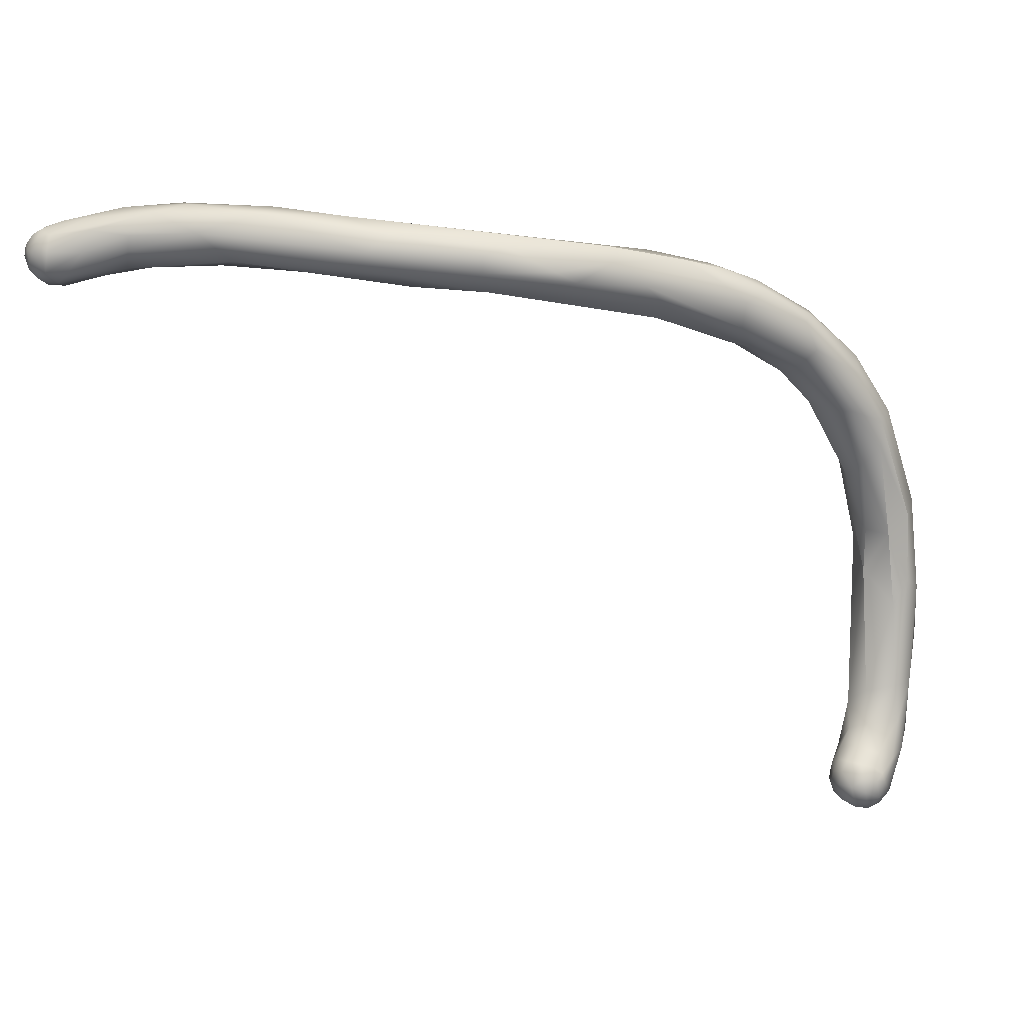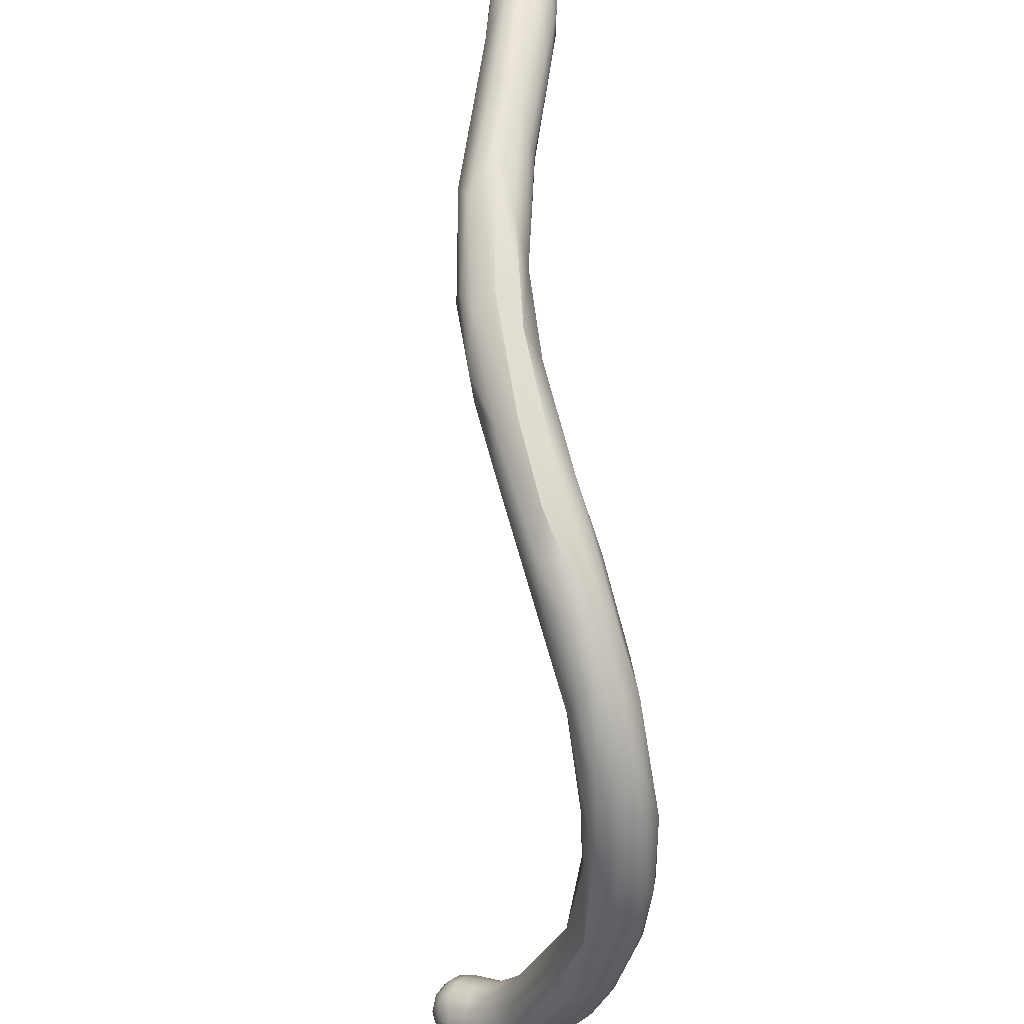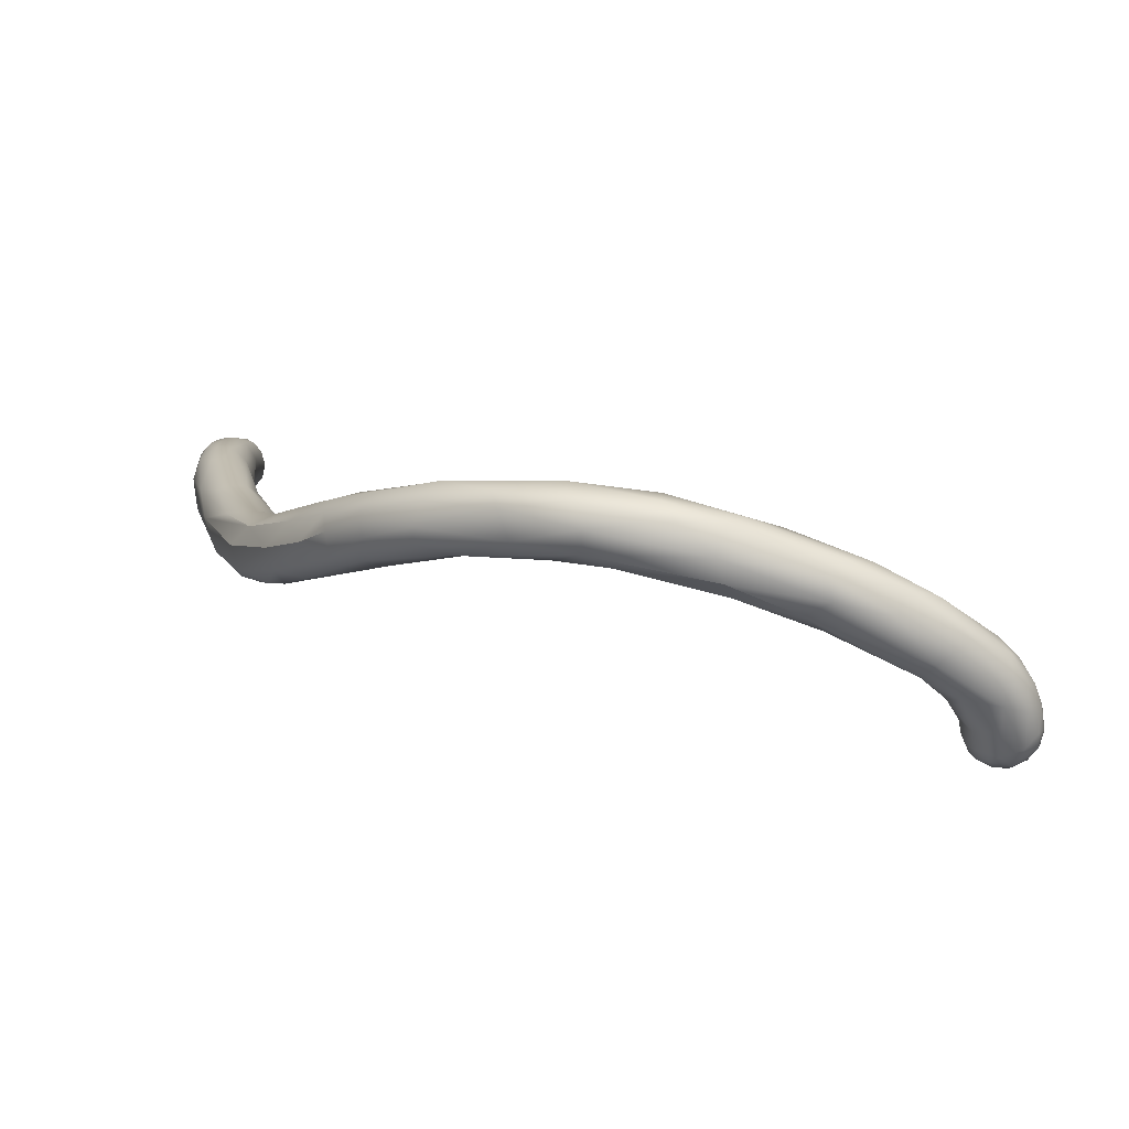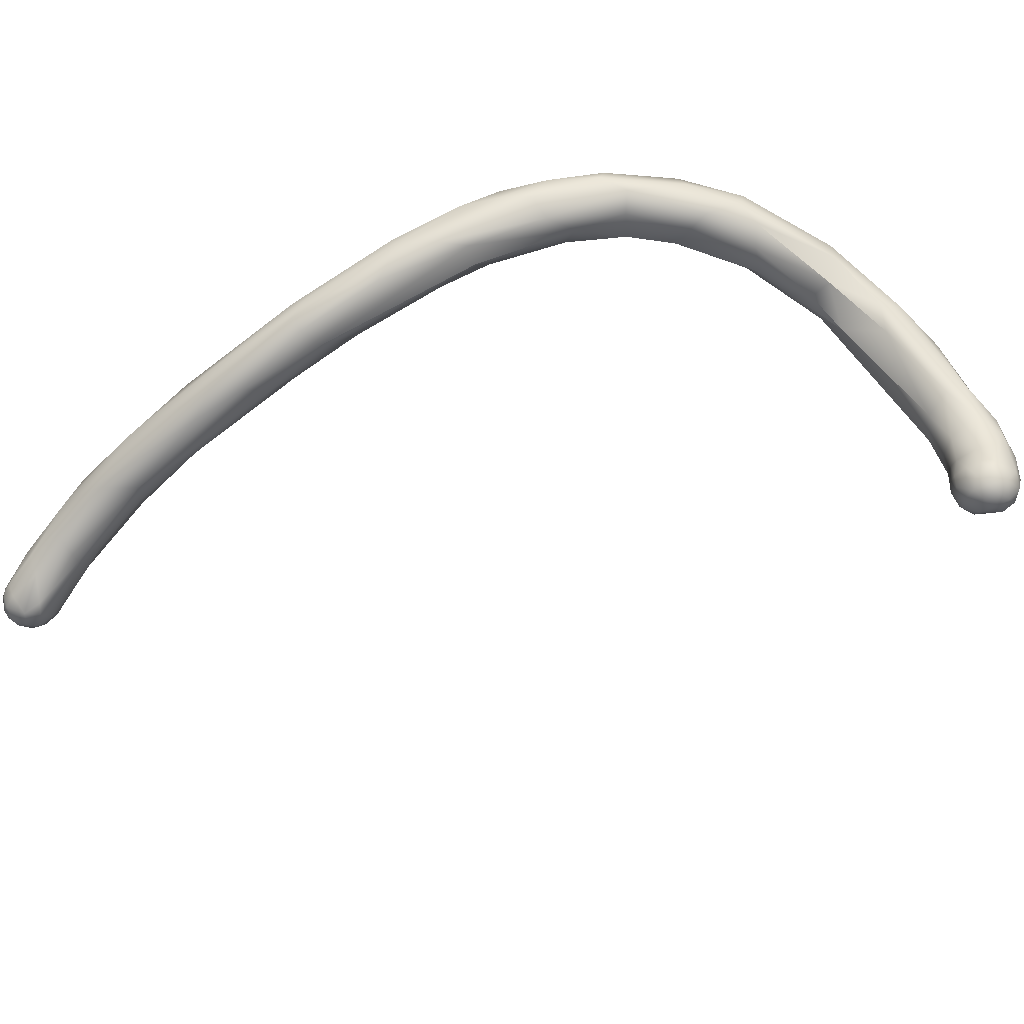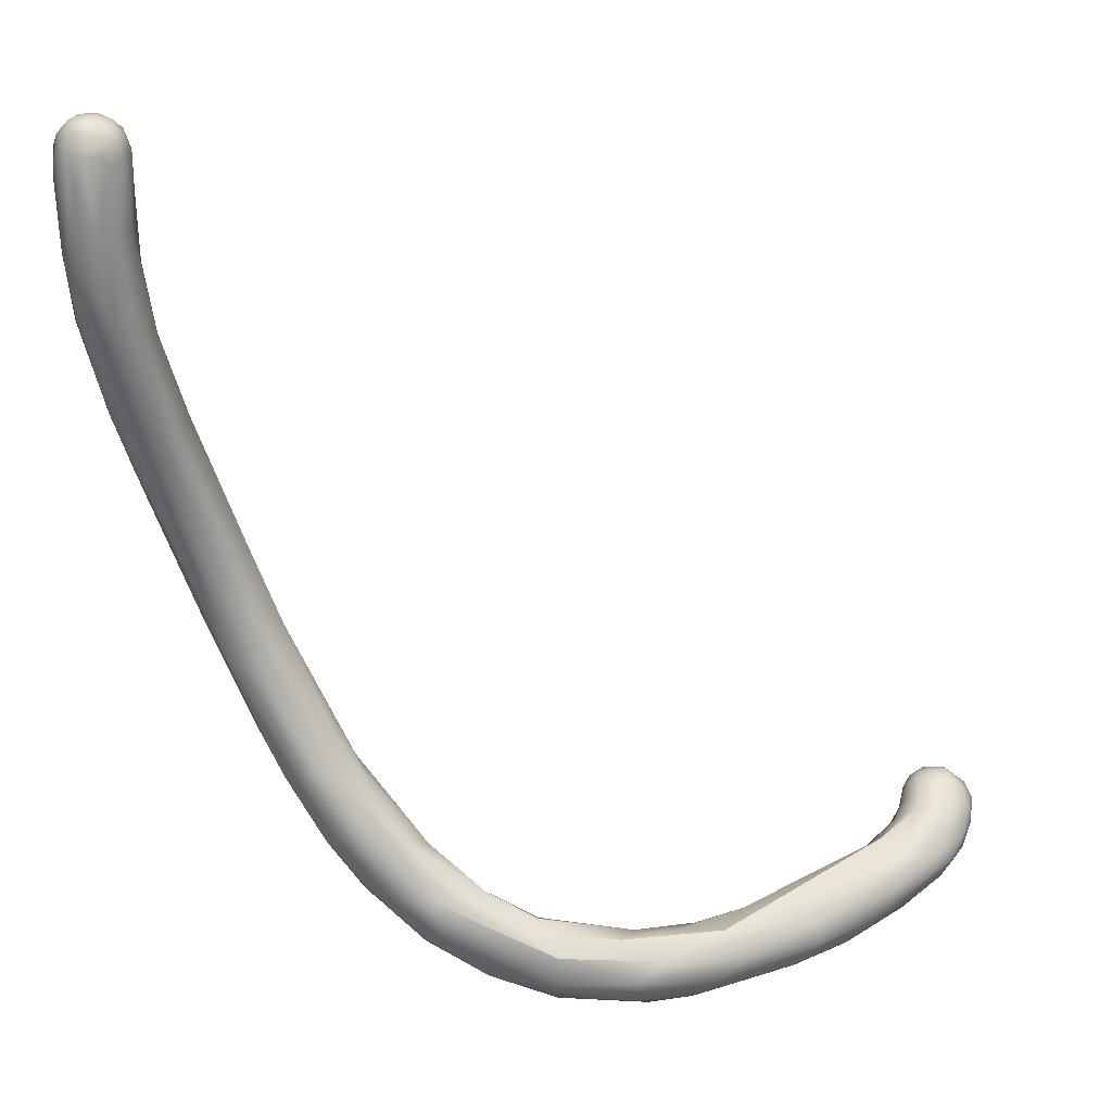
<metadata>
{"format":"obj","ext":"obj","renderer":"f3d","projection":"perspective","resolution":1024,"background":"white","views":[{"elev":-55.5,"azim":-77.9,"up":"+Z"},{"elev":-45.0,"azim":-82.7,"up":"+Y"},{"elev":8.6,"azim":0.1,"up":"+Z"},{"elev":-79.1,"azim":-35.1,"up":"+Z"},{"elev":28.6,"azim":1.3,"up":"+Y"}]}
</metadata>
<code>
v -20.82 -81.26 1525
v -21.24 -79.26 1526
v -21.05 -79.03 1526
v -20.97 -77.56 1525
v -21.3 -78.31 1526
v -21.28 -77.38 1526
v -20.98 -77.84 1527
v -21.42 -76.39 1526
v -21.39 -75.67 1526
v -21.24 -76.51 1525
v -20.98 -76.75 1527
v -20.99 -75.25 1525
v -20.97 -74.82 1525
v -21.31 -75.36 1525
v -21.26 -74.99 1525
v -21.36 -75.07 1526
v -21.24 -75.11 1526
v -21.27 -74.8 1526
v -21.01 -74.62 1525
v -20.97 -75.05 1526
v -20.98 -74.63 1526
v -20.99 -74.5 1526
v -19.43 -85.22 1526
v -19.8 -84.7 1524
v -19.59 -83.98 1524
v -19.45 -82.99 1524
v -20.28 -83.48 1525
v -19.95 -82.88 1526
v -19.61 -82.89 1526
v -20.67 -81.6 1526
v -20.73 -79.47 1525
v -19.74 -80.2 1525
v -20.55 -80.16 1526
v -20.59 -78.83 1527
v -20.16 -80.13 1526
v -20.17 -78.83 1527
v -19.68 -79.25 1526
v -19.49 -79.81 1525
v -19.4 -79.68 1526
v -20.56 -77.45 1525
v -19.98 -77.2 1525
v -19.67 -77.87 1526
v -20.6 -78.07 1527
v -20.78 -76.2 1525
v -20.22 -75.55 1525
v -20.78 -75.66 1527
v -19.98 -76.84 1527
v -19.79 -76.44 1525
v -19.69 -76.93 1526
v -19.65 -76.06 1526
v -20.4 -76.73 1527
v -20.42 -75.03 1525
v -20 -75.24 1525
v -20.78 -74.42 1526
v -20.78 -74.43 1526
v -20.58 -75.06 1527
v -20.6 -74.58 1525
v -20.59 -74.47 1526
v -20.59 -74.63 1526
v -20.39 -74.47 1525
v -20.39 -74.39 1526
v -20.2 -75.07 1527
v -20.2 -74.69 1525
v -20.2 -74.81 1526
v -20.21 -74.54 1526
v -20.01 -75.31 1526
v -19.99 -75.01 1526
v -19.86 -74.82 1525
v -19.89 -74.81 1526
v -20.01 -74.56 1526
v -20 -74.57 1526
v -19.72 -75.29 1525
v -19.63 -75.28 1526
v -19.75 -75.26 1526
v -19.76 -74.82 1526
v -17.75 -90.41 1525
v -17.87 -88.88 1524
v -18.43 -88.16 1526
v -17.72 -88.5 1526
v -19.05 -87.3 1525
v -18.79 -87.7 1524
v -18.81 -87.06 1524
v -18.39 -86.96 1524
v -17.7 -86.87 1524
v -17.8 -87.13 1526
v -18.16 -84.9 1524
v -17.78 -85.56 1525
v -18.59 -86.12 1526
v -18.02 -85.74 1526
v -18.8 -84.55 1524
v -18.93 -82.01 1525
v -19.22 -82.68 1526
v -18.99 -82.09 1526
v -16.01 -93.01 1527
v -17.01 -91.39 1526
v -16.7 -92.33 1526
v -16.45 -91.27 1527
v -17.54 -90.43 1525
v -16.65 -91.19 1525
v -16.2 -90.74 1526
v -17.38 -89.39 1524
v -17.2 -88.21 1526
v -17 -87.61 1525
v -17.58 -87.03 1526
v -14.98 -94.47 1526
v -15.95 -93.4 1526
v -15.86 -93.26 1526
v -15.12 -93.82 1526
v -15.09 -94.24 1527
v -15.8 -91.66 1525
v -15.35 -91.27 1525
v -15.14 -91.69 1527
v -14.99 -91.45 1526
v -15.8 -92.59 1527
v -15.2 -92.58 1527
v -15.78 -90.15 1525
v -15.68 -90.49 1526
v -13.77 -95.41 1526
v -13.73 -95.59 1527
v -12.92 -95.57 1526
v -13.55 -95.56 1527
v -13.11 -95.24 1528
v -14.4 -93.58 1525
v -13.49 -93.75 1526
v -13.5 -93.29 1526
v -14.43 -94.31 1527
v -13.34 -94.19 1527
v -14.01 -92.88 1527
v -11.55 -96.71 1526
v -11.96 -96.37 1527
v -11.8 -96.71 1527
v -12.55 -94.98 1526
v -12.09 -94.45 1527
v -12.47 -94.28 1527
v -10.62 -96.35 1526
v -9.947 -97.14 1526
v -10.22 -97.16 1527
v -10.3 -96.51 1528
v -9.945 -97.4 1527
v -10.74 -95.59 1526
v -10.91 -95.18 1527
v -10.74 -95.13 1527
v -10.19 -95.75 1528
v -9.244 -96.97 1526
v -8.868 -96.38 1526
v -8.209 -97.17 1527
v -8.156 -96.59 1527
v -8.305 -95.88 1526
v -8.613 -95.75 1527
v -7.032 -97.7 1526
v -6.593 -96.8 1525
v -6.844 -97.49 1526
v -6.72 -96.17 1525
v -7.912 -97.56 1527
v -7.444 -96.17 1527
v -6.768 -97.39 1527
v -7.163 -95.86 1526
v -5.057 -97.14 1525
v -5.467 -96.4 1527
v -6.324 -96.97 1527
v -5.985 -95.81 1526
v -5.486 -95.91 1525
v -4.552 -96.6 1524
v -4.609 -97.42 1526
v -4.46 -97.43 1525
v -4.138 -97 1526
v -3.441 -96.4 1526
v -3.636 -95.81 1526
v -2.329 -96.2 1523
v -2.996 -97.14 1525
v -2.05 -96.7 1524
v -2.796 -96.8 1525
v -1.918 -96.18 1525
v -2.311 -95.36 1523
v -1.379 -96.15 1523
v -0.661 -96.37 1523
v -0.4316 -96.13 1523
v -0.2209 -96.14 1523
v -1.256 -96.53 1524
v -1.05 -94.81 1521
v -1.003 -95.39 1522
v -0.8681 -95.19 1521
v -0.9431 -94.59 1521
v -0.7836 -94.81 1521
v -0.6228 -95.78 1522
v -0.6107 -95.4 1521
v -0.5771 -95.19 1521
v -0.3824 -95.43 1521
v -0.3867 -94.8 1521
v -1.592 -95.24 1523
v -1.829 -94.79 1523
v -1.218 -94.81 1522
v -1.394 -94.68 1523
v -1.199 -94.58 1522
v -1.469 -95.44 1525
v -1.336 -94.94 1524
v -0.459 -95.43 1524
v -0.2402 -95.81 1524
v -0.2401 -95.02 1524
v -1.099 -94.43 1522
v -1.033 -94.21 1522
v -0.9208 -94.21 1521
v -0.7736 -93.97 1522
v -0.6013 -94.42 1521
v -0.573 -94.07 1521
v -0.3852 -93.83 1522
v -0.3925 -93.8 1522
v -0.1992 -94.4 1521
v -0.01215 -94.03 1521
v -1.003 -94.28 1522
v -0.8196 -94.27 1523
v -0.7825 -93.97 1522
v -0.394 -93.9 1522
v 0.0008874 -95.18 1521
v 0.006605 -94.79 1521
v 0.1852 -95.52 1521
v 0.5407 -95.4 1522
v 0.5532 -95.19 1521
v 0.3954 -94.8 1521
v 0.7312 -95.01 1522
v 0.6827 -94.8 1521
v 0.7322 -94.61 1522
v 0.1973 -95.84 1522
v 0.1976 -95.79 1523
v 0.3929 -95.4 1523
v 0.3778 -95 1523
v 0.5753 -94.6 1522
v 0.5806 -95.38 1522
v 0.6617 -95 1522
v 0.0326 -95.39 1524
v 0.0118 -93.86 1522
v 0.1982 -94.42 1521
v 0.5639 -94.4 1521
v -0.02405 -94.4 1523
v -0.00827 -93.87 1522
v 0.3912 -94.11 1522
v -17.75 -90.41 1525
v -18.43 -88.16 1526
v -19.05 -87.3 1525
v -16.7 -92.33 1526
v -15.35 -91.27 1525
v -12.09 -94.45 1527
v -10.74 -95.13 1527
v -10.19 -95.75 1528
v -8.613 -95.75 1527
v -6.593 -96.8 1525
v -6.844 -97.49 1526
v -5.985 -95.81 1526
v -5.486 -95.91 1525
v -5.486 -95.91 1525
v -1.829 -94.79 1523
g grp1
f 24 1 25
f 30 2 1
f 27 30 1
f 1 2 5
f 31 25 1
f 1 5 31
f 2 6 5
f 30 3 2
f 6 2 3
f 30 33 3
f 34 3 33
f 8 5 6
f 14 5 8
f 6 9 8
f 31 5 10
f 5 14 10
f 34 7 3
f 31 10 4
f 7 11 6
f 3 7 6
f 6 11 17
f 34 43 7
f 43 11 7
f 4 10 44
f 10 12 44
f 44 12 52
f 6 17 9
f 14 12 10
f 9 16 8
f 17 16 9
f 17 11 20
f 8 16 14
f 20 11 46
f 12 13 52
f 15 12 14
f 14 16 15
f 15 16 18
f 16 17 18
f 12 15 13
f 13 15 19
f 18 19 15
f 19 18 22
f 18 17 21
f 22 18 21
f 13 57 52
f 19 57 13
f 21 17 20
f 57 19 54
f 54 19 22
f 54 22 55
f 22 21 55
f 54 55 61
f 80 24 81
f 27 239 78
f 78 23 27
f 23 238 88
f 28 23 88
f 26 90 25
f 90 26 32
f 27 23 30
f 88 29 28
f 88 92 29
f 27 1 24
f 24 80 27
f 30 23 28
f 33 28 29
f 29 35 33
f 92 35 29
f 25 31 26
f 30 28 33
f 37 92 93
f 39 37 93
f 39 93 91
f 91 38 39
f 26 31 32
f 40 41 32
f 32 38 91
f 41 38 32
f 35 34 33
f 35 36 34
f 36 43 34
f 36 35 92
f 37 36 92
f 42 38 41
f 38 49 39
f 39 49 37
f 32 31 40
f 40 31 4
f 11 43 51
f 47 51 36
f 47 36 37
f 42 41 48
f 38 42 49
f 37 49 47
f 43 36 51
f 44 45 40
f 4 44 40
f 45 44 52
f 41 40 45
f 53 41 45
f 52 53 45
f 72 48 41
f 53 72 41
f 51 46 11
f 51 56 46
f 56 20 46
f 62 56 51
f 47 66 51
f 51 66 62
f 74 47 49
f 47 74 66
f 42 48 50
f 42 50 49
f 48 72 50
f 50 73 49
f 50 72 73
f 49 73 74
f 63 52 57
f 60 63 57
f 53 52 63
f 20 59 21
f 56 59 20
f 57 54 60
f 61 60 54
f 55 21 58
f 59 58 21
f 55 58 61
f 62 64 56
f 59 64 65
f 56 64 59
f 70 63 60
f 61 70 60
f 65 58 59
f 58 65 61
f 66 67 62
f 69 64 67
f 67 64 62
f 63 70 68
f 53 63 68
f 69 65 64
f 69 71 65
f 70 61 71
f 61 65 71
f 66 74 67
f 72 53 68
f 74 69 67
f 75 68 70
f 71 75 70
f 73 72 75
f 73 75 74
f 69 74 75
f 75 72 68
f 71 69 75
f 76 81 98
f 239 237 78
f 81 76 80
f 98 81 77
f 81 82 77
f 101 77 83
f 97 79 238
f 24 25 82
f 24 82 81
f 82 25 83
f 77 82 83
f 84 83 90
f 84 90 86
f 79 88 238
f 89 85 104
f 103 89 104
f 90 32 86
f 86 91 87
f 89 88 85
f 87 89 103
f 83 25 90
f 32 91 86
f 87 91 93
f 89 92 88
f 89 93 92
f 89 87 93
f 96 106 94
f 98 107 240
f 106 240 107
f 98 240 76
f 96 95 237
f 238 95 97
f 95 96 94
f 95 94 114
f 95 114 97
f 98 77 101
f 99 98 101
f 95 78 237
f 100 79 97
f 115 100 97
f 112 100 115
f 112 117 100
f 117 102 100
f 101 83 84
f 84 103 111
f 102 88 79
f 100 102 79
f 102 117 103
f 86 87 103
f 84 86 103
f 104 85 102
f 102 85 88
f 102 103 104
f 105 119 109
f 105 118 119
f 109 121 126
f 106 109 94
f 98 99 107
f 106 105 109
f 105 107 108
f 108 107 99
f 106 107 105
f 123 108 99
f 108 123 120
f 123 110 124
f 109 126 94
f 126 115 114
f 110 123 99
f 84 241 110
f 117 112 113
f 113 125 111
f 112 128 113
f 126 114 94
f 115 97 114
f 127 128 112
f 127 112 115
f 101 110 99
f 84 110 101
f 111 103 116
f 116 103 117
f 116 113 111
f 117 113 116
f 118 120 129
f 108 118 105
f 119 118 129
f 131 119 129
f 120 118 108
f 132 120 123
f 123 124 132
f 109 119 121
f 119 131 121
f 121 122 126
f 122 127 126
f 241 124 110
f 124 111 125
f 125 133 124
f 242 125 128
f 115 126 127
f 134 128 127
f 128 125 113
f 120 136 129
f 130 121 131
f 130 122 121
f 130 138 122
f 135 120 132
f 132 133 140
f 132 140 135
f 127 122 138
f 134 142 242
f 134 141 142
f 132 124 133
f 127 143 134
f 134 242 128
f 131 129 139
f 136 120 135
f 136 139 129
f 144 136 135
f 152 136 144
f 131 139 137
f 130 131 137
f 138 130 137
f 243 140 133
f 148 140 243
f 140 145 135
f 143 141 134
f 244 127 138
f 142 141 149
f 150 154 139
f 144 135 145
f 136 247 150
f 139 136 150
f 151 144 145
f 246 152 144
f 154 137 139
f 137 146 138
f 137 154 146
f 146 160 147
f 146 147 138
f 138 147 244
f 155 245 143
f 148 142 149
f 145 140 148
f 141 143 245
f 154 150 156
f 151 145 153
f 165 150 247
f 158 152 246
f 154 156 146
f 156 160 146
f 155 244 147
f 153 145 148
f 157 153 148
f 157 148 149
f 161 245 155
f 247 158 165
f 153 157 162
f 153 249 151
f 163 158 246
f 159 147 160
f 159 155 147
f 248 157 149
f 161 155 168
f 159 168 155
f 157 248 250
f 151 249 163
f 165 171 170
f 163 249 174
f 165 158 171
f 169 158 163
f 174 169 163
f 164 156 150
f 166 156 164
f 156 166 160
f 165 164 150
f 166 167 160
f 164 165 170
f 160 167 159
f 191 250 248
f 167 168 159
f 171 169 175
f 171 158 169
f 171 179 170
f 179 172 170
f 170 172 164
f 166 164 172
f 167 166 172
f 172 173 167
f 191 193 174
f 174 190 169
f 193 190 174
f 191 174 250
f 161 196 251
f 196 161 168
f 195 196 168
f 167 195 168
f 171 176 179
f 171 175 177
f 176 178 179
f 171 177 176
f 177 178 176
f 177 223 178
f 198 179 178
f 179 198 173
f 172 179 173
f 192 180 181
f 180 192 200
f 194 200 192
f 180 200 183
f 194 201 200
f 180 182 181
f 182 180 184
f 183 184 180
f 204 184 183
f 181 182 186
f 181 186 185
f 186 182 187
f 187 184 189
f 187 182 184
f 184 204 189
f 185 188 177
f 185 186 188
f 188 187 214
f 188 186 187
f 214 187 189
f 188 214 216
f 216 177 188
f 208 189 204
f 214 189 215
f 215 189 208
f 190 175 169
f 193 192 190
f 181 175 190
f 181 190 192
f 192 193 194
f 210 194 193
f 211 210 193
f 191 211 193
f 211 251 196
f 185 175 181
f 210 201 194
f 175 185 177
f 173 195 167
f 199 234 196
f 173 197 195
f 195 199 196
f 173 198 197
f 195 197 199
f 202 183 200
f 200 201 202
f 202 201 203
f 204 183 202
f 203 201 212
f 205 204 202
f 205 202 203
f 207 203 212
f 205 203 206
f 206 203 207
f 207 212 213
f 208 204 205
f 209 208 205
f 209 205 206
f 213 235 207
f 206 207 231
f 235 231 207
f 231 209 206
f 201 210 212
f 212 210 211
f 234 211 196
f 211 234 213
f 212 211 213
f 235 213 234
f 177 216 223
f 214 218 216
f 232 215 208
f 214 219 218
f 215 219 214
f 219 232 233
f 215 232 219
f 216 217 223
f 216 218 217
f 221 218 219
f 233 221 219
f 220 217 218
f 228 217 220
f 218 221 220
f 220 221 222
f 221 233 222
f 223 224 178
f 224 198 178
f 224 225 198
f 199 230 226
f 224 223 228
f 228 225 224
f 198 225 230
f 230 225 226
f 234 199 226
f 223 217 228
f 228 229 225
f 225 229 226
f 229 227 226
f 226 227 234
f 236 227 222
f 236 234 227
f 228 220 229
f 222 227 229
f 222 229 220
f 197 198 230
f 230 199 197
f 233 232 209
f 209 232 208
f 209 231 233
f 231 236 233
f 235 236 231
f 233 236 222
f 235 234 236

</code>
